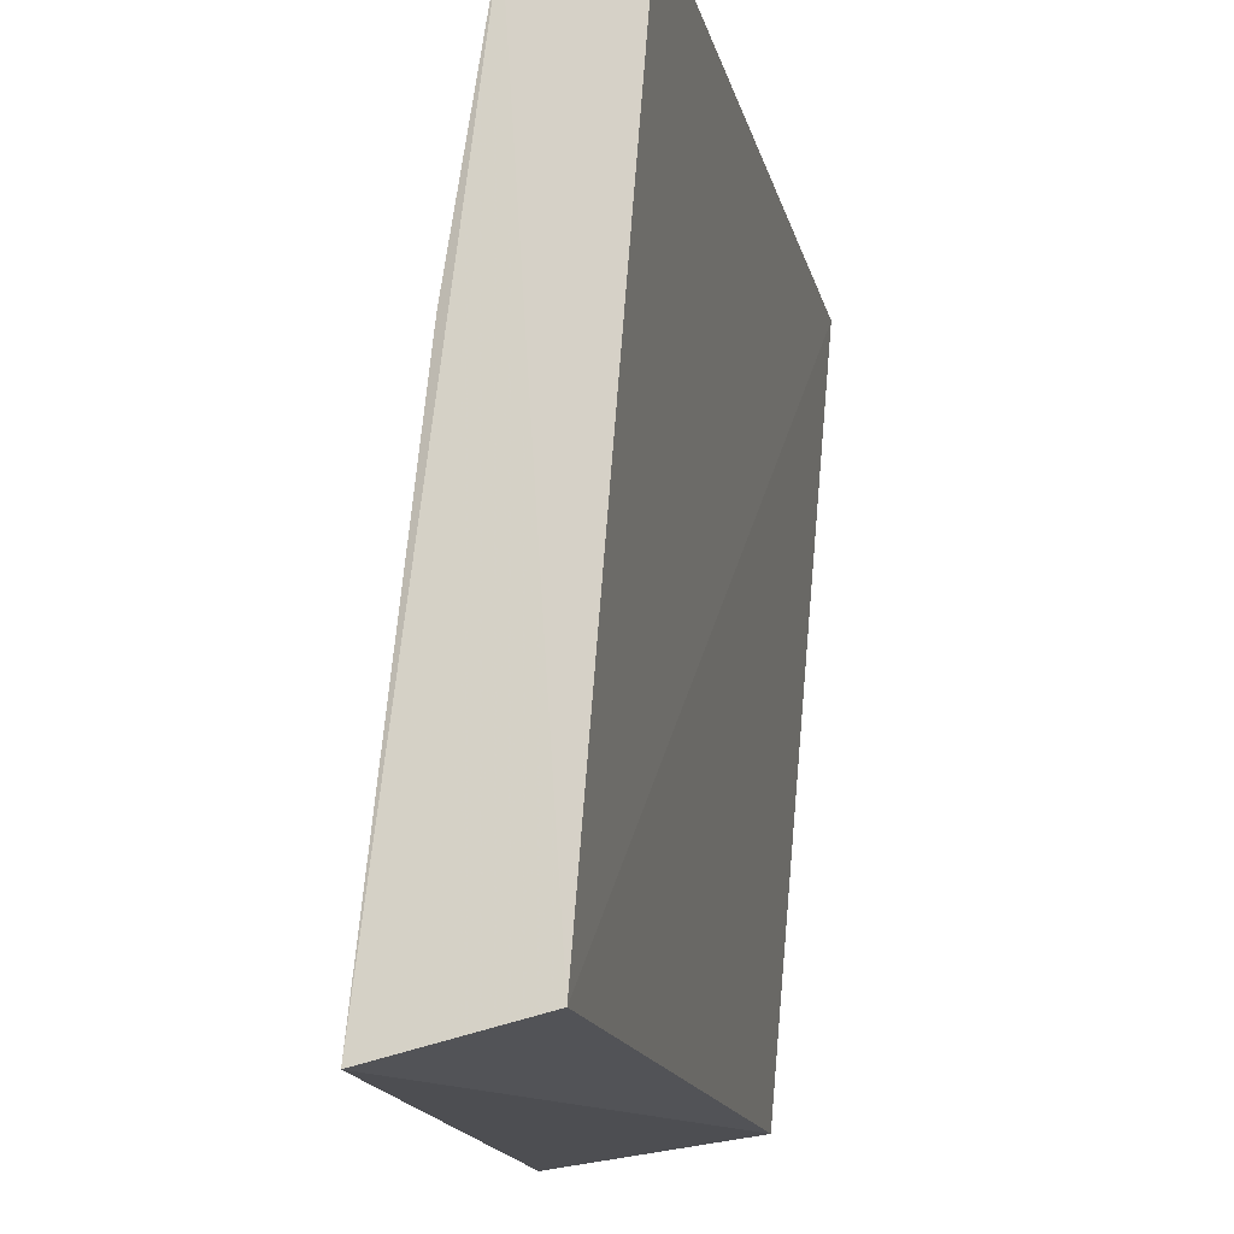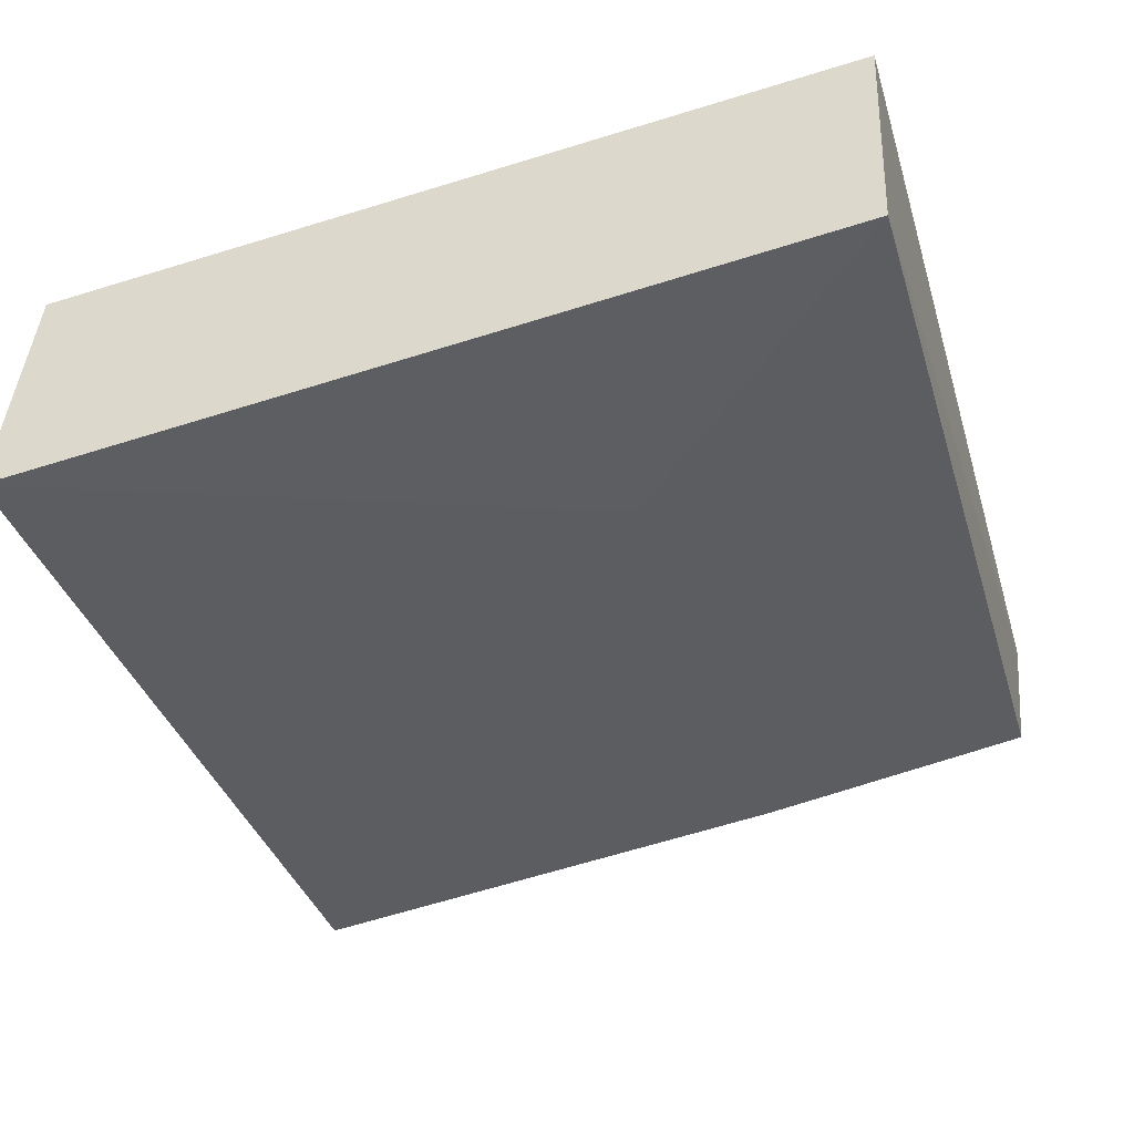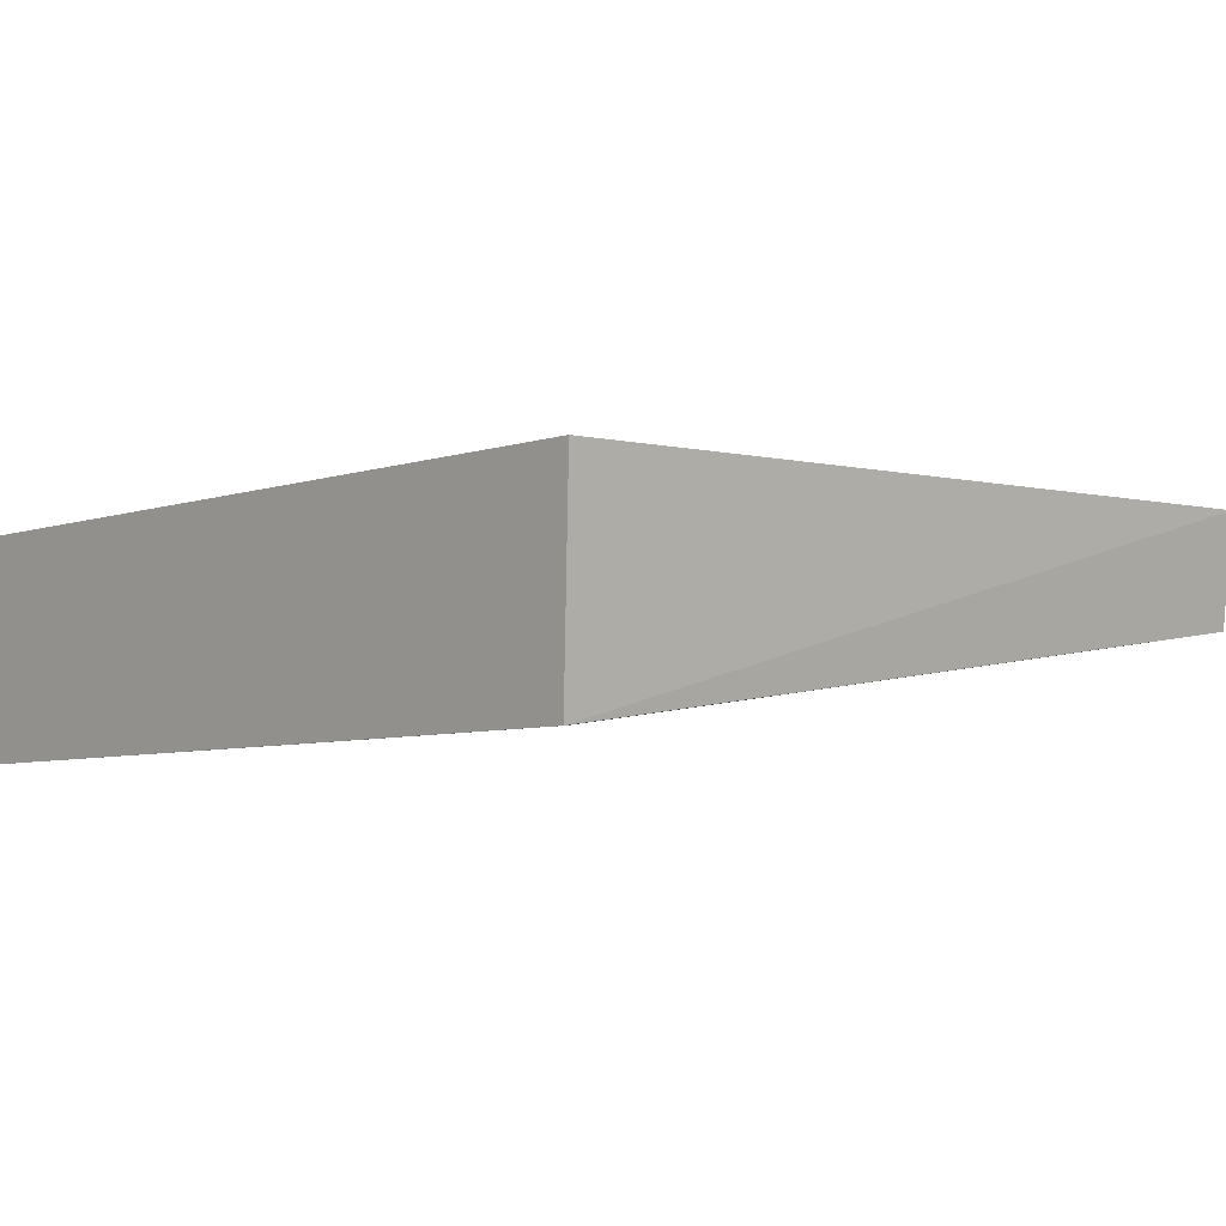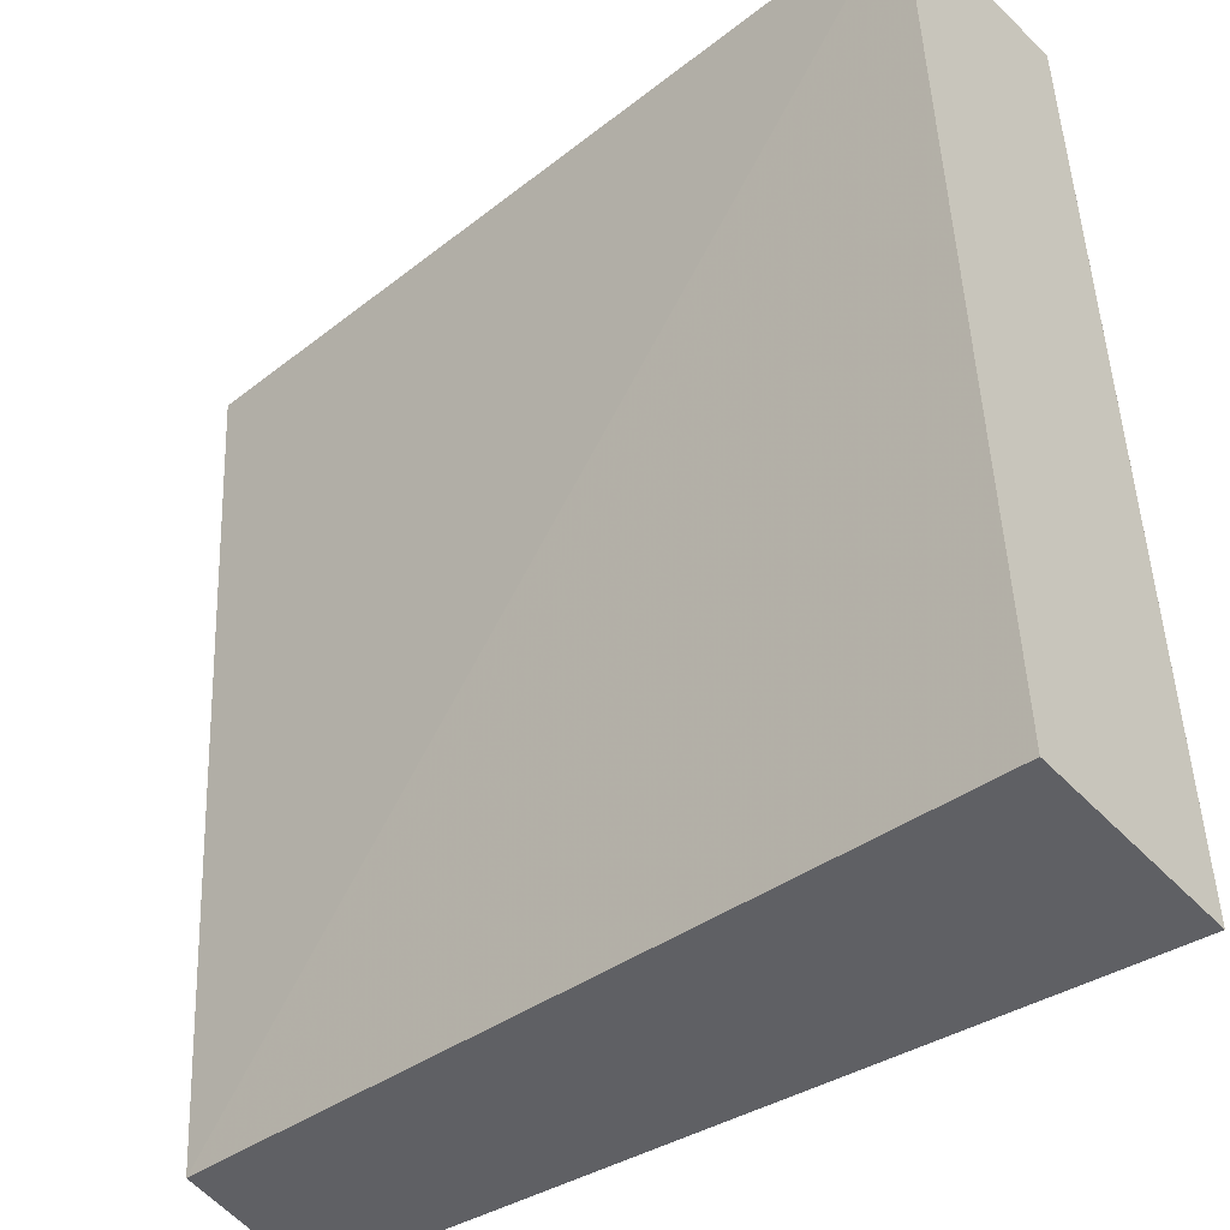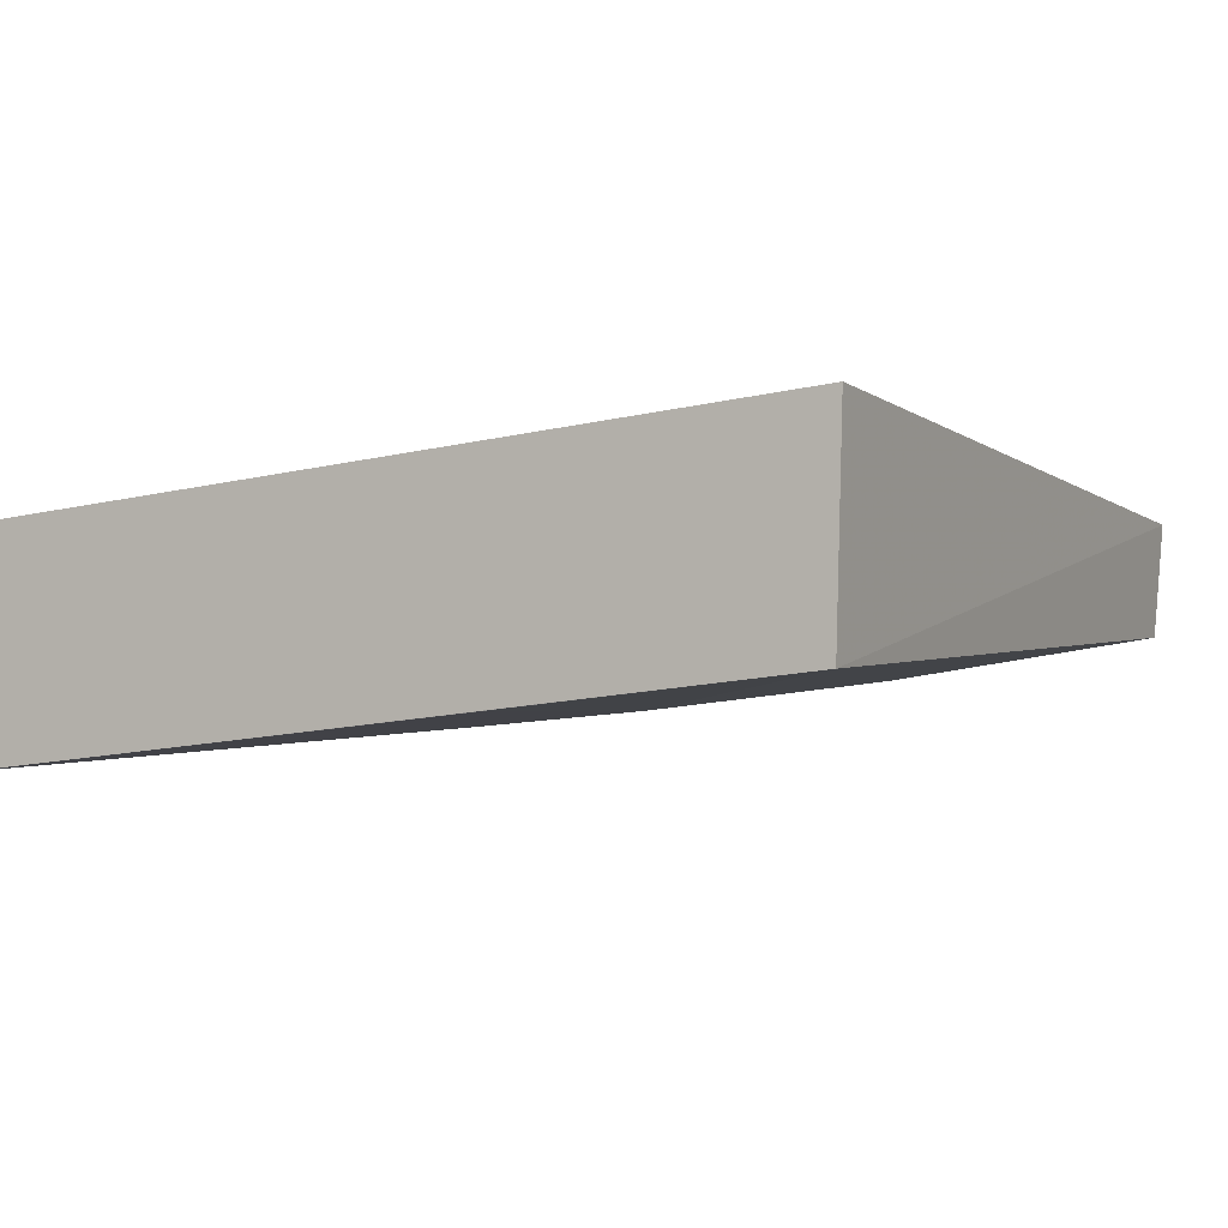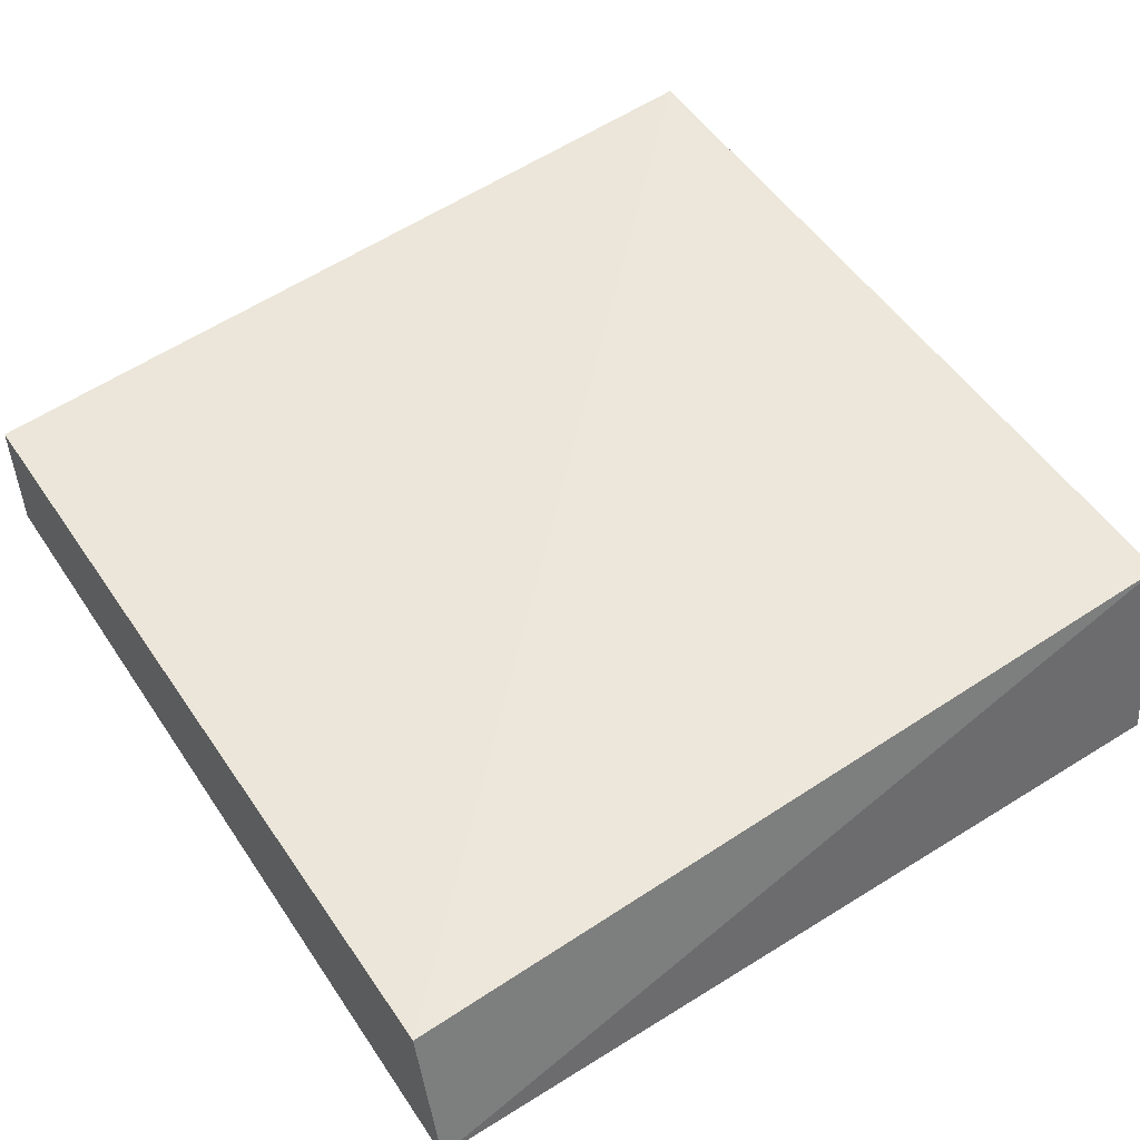
<metadata>
{"format":"obj","ext":"obj","renderer":"f3d","projection":"perspective","resolution":1024,"background":"white","views":[{"elev":-15.6,"azim":-80.7,"up":"+Y"},{"elev":-39.3,"azim":107.2,"up":"+Z"},{"elev":1.8,"azim":137.0,"up":"+Z"},{"elev":-37.7,"azim":41.3,"up":"+Y"},{"elev":-2.2,"azim":118.2,"up":"+Z"},{"elev":49.4,"azim":-35.1,"up":"+Z"}]}
</metadata>
<code>
v 0.01262 0.3717 0.02665
v 0.01261 0.3699 0.01434
v 0.01262 0.4164 0.01906
v -0.03509 0.4162 0.02799
v -0.03625 0.3695 0.01629
v 0.01262 0.4167 0.0307
v -0.03615 0.3716 0.02467
v -0.002531 0.3999 0.01737
v -0.03517 0.4157 0.02155
v 0.01261 0.3999 0.01737
v -0.03531 0.3993 0.01916
f 1 2 3
f 5 2 1
f 6 1 3
f 6 3 4
f 7 5 1
f 7 6 4
f 7 1 6
f 8 2 5
f 9 7 4
f 9 5 7
f 9 4 3
f 9 3 8
f 10 8 3
f 10 3 2
f 10 2 8
f 11 9 8
f 11 8 5
f 11 5 9

</code>
